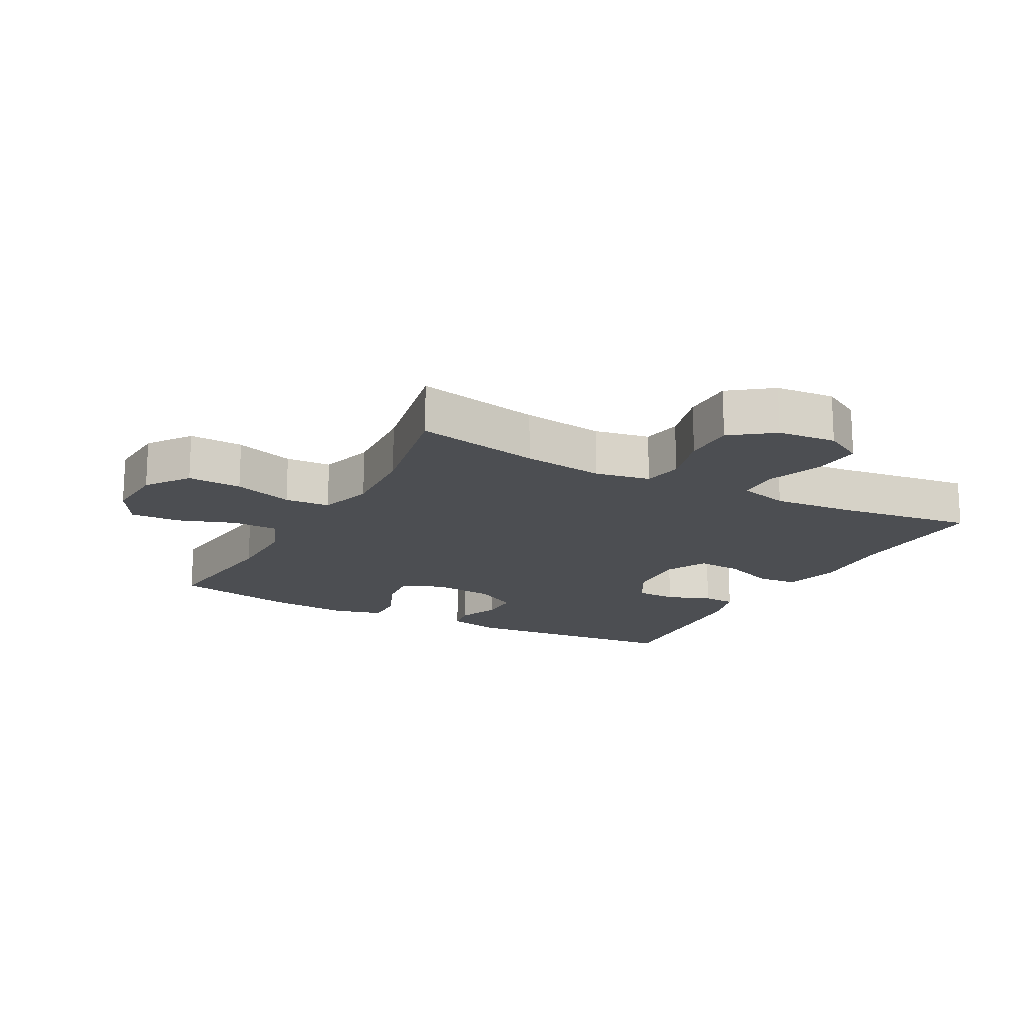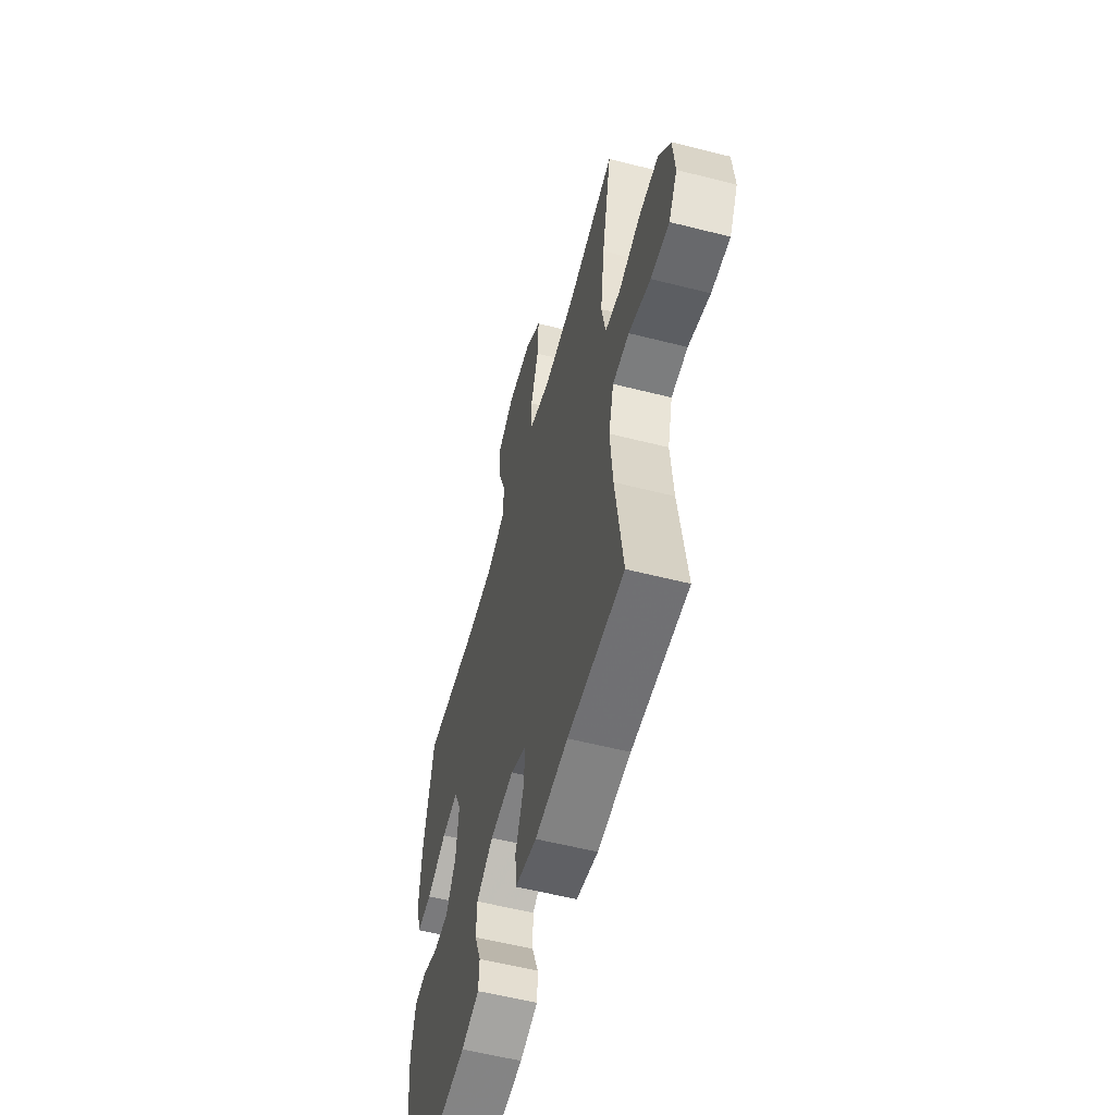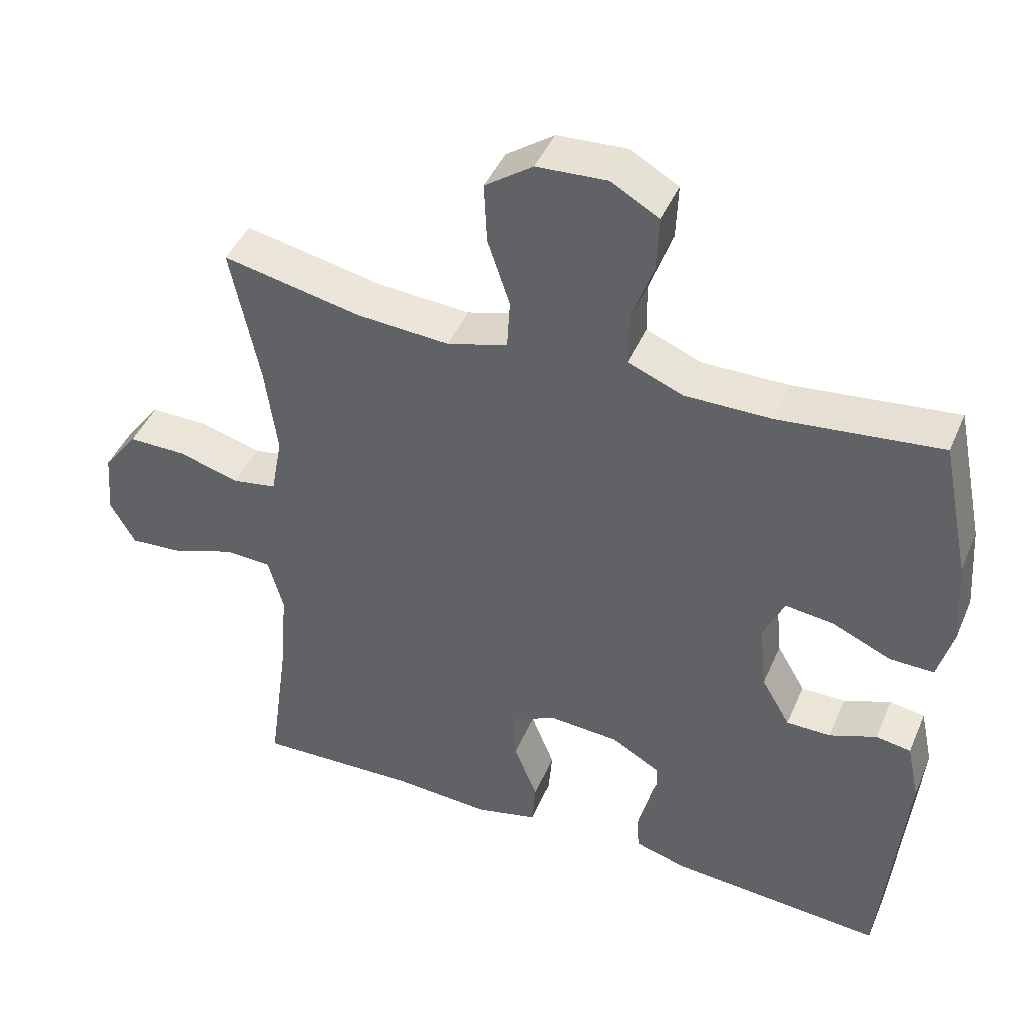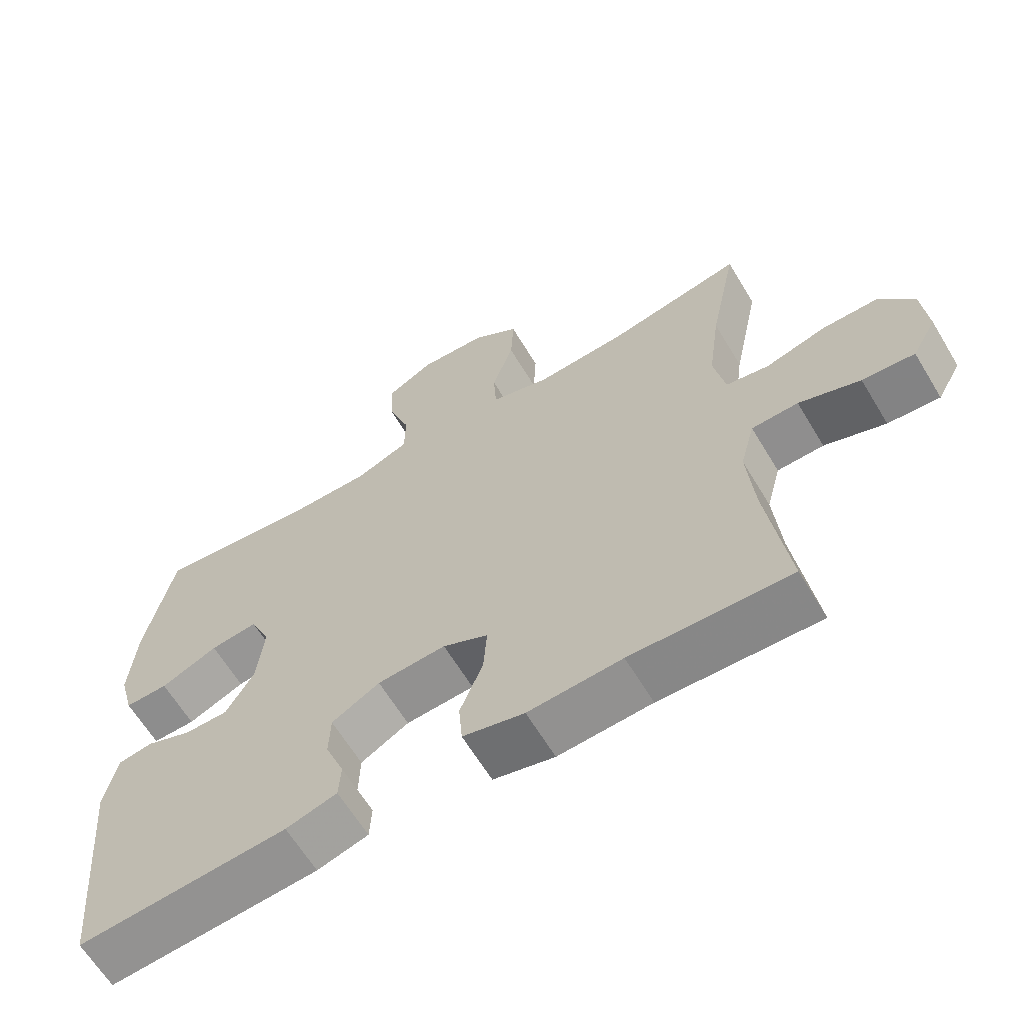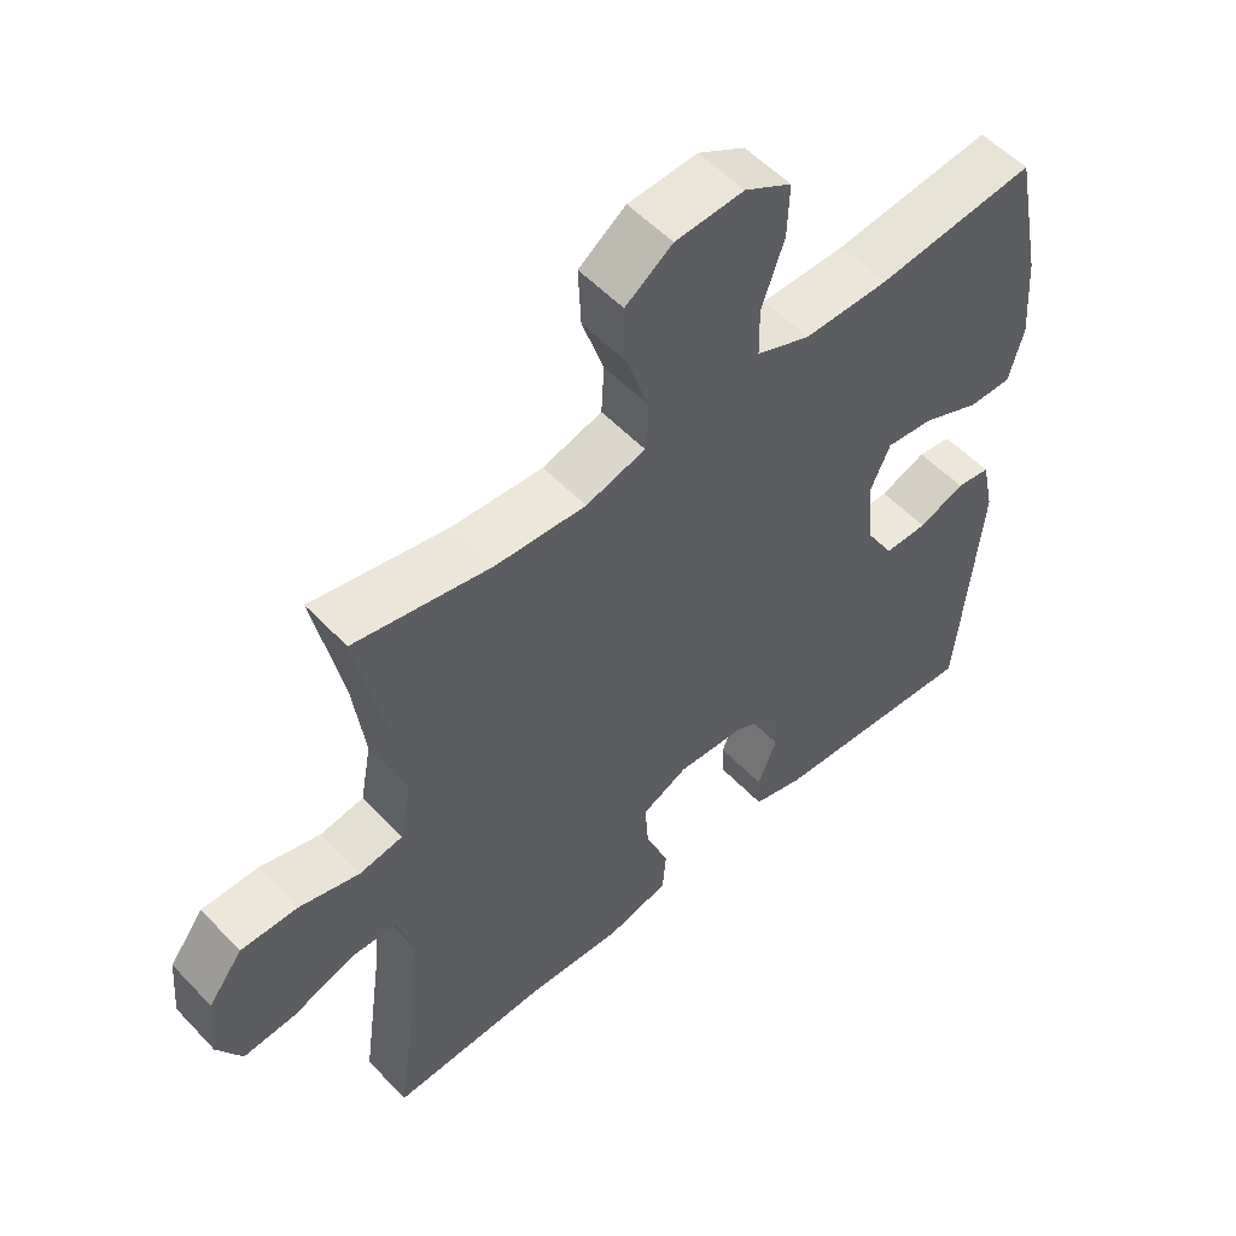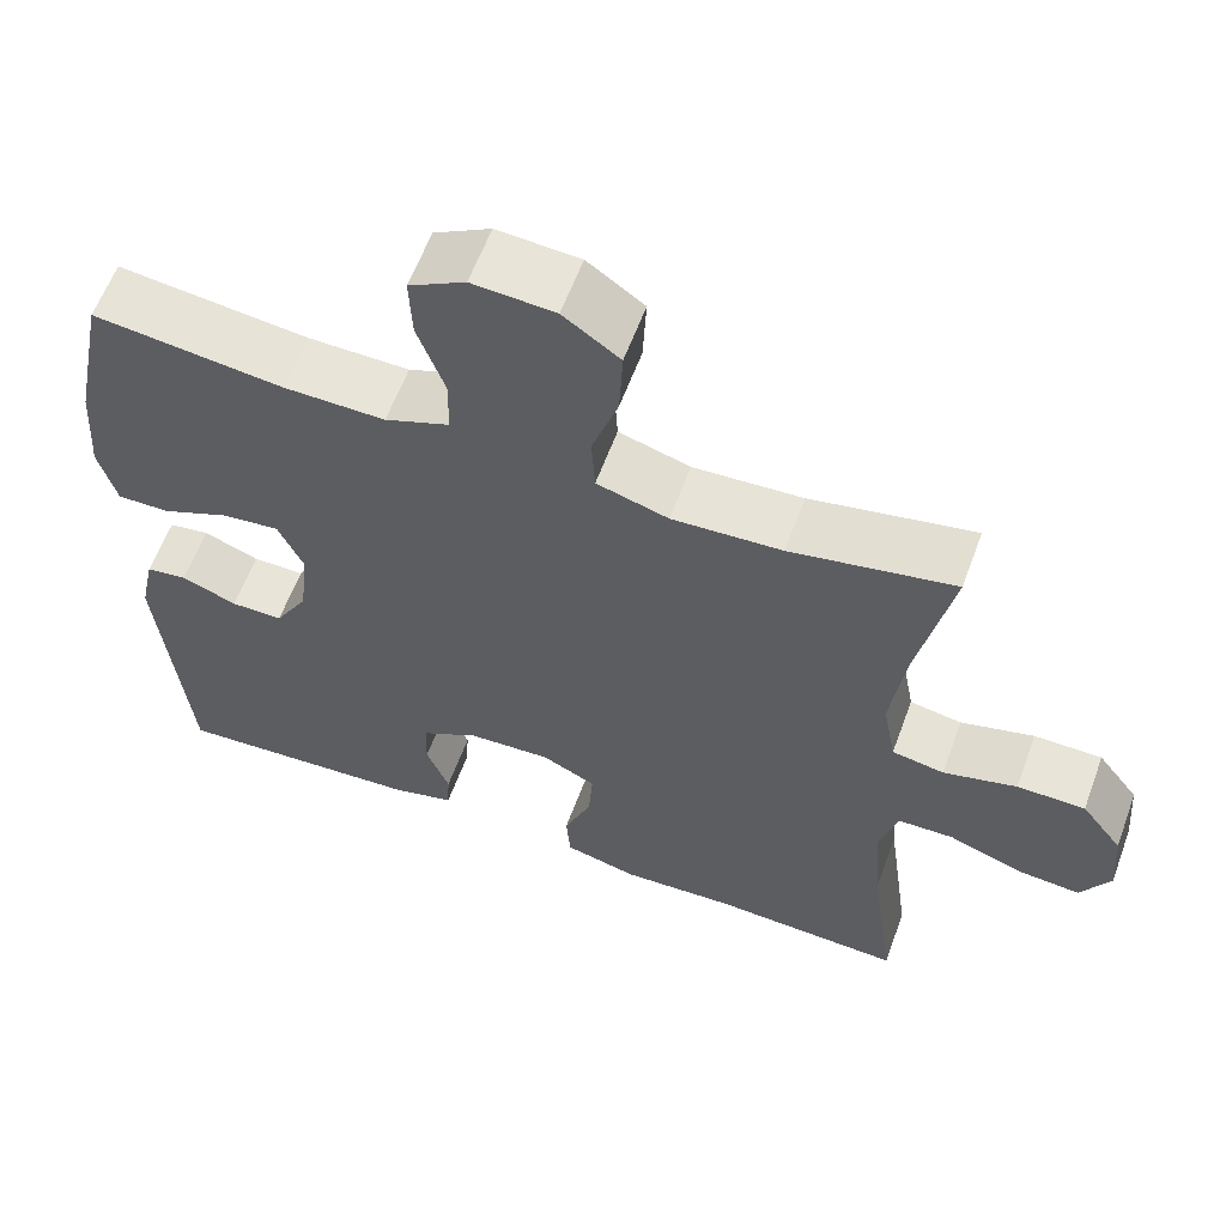
<metadata>
{"format":"obj","ext":"obj","renderer":"f3d","projection":"perspective","resolution":1024,"background":"white","views":[{"elev":-16.9,"azim":61.8,"up":"+Y"},{"elev":-57.3,"azim":75.2,"up":"+Z"},{"elev":44.2,"azim":-157.6,"up":"+Z"},{"elev":-64.0,"azim":31.1,"up":"+Z"},{"elev":54.1,"azim":137.8,"up":"+Z"},{"elev":60.6,"azim":20.2,"up":"+Z"}]}
</metadata>
<code>
v -0.5 0.07 0.5
v -0.274 0.07 0.474
v -0.153 0.07 0.473
v -0.076 0.07 0.504
v -0.075 0.07 0.575
v -0.107 0.07 0.666
v -0.11 0.07 0.743
v -0.043 0.07 0.781
v 0.055 0.07 0.775
v 0.122 0.07 0.727
v 0.118 0.07 0.642
v 0.087 0.07 0.549
v 0.091 0.07 0.478
v 0.176 0.07 0.453
v 0.306 0.07 0.461
v 0.5 0.07 0.5
v 0.46 0.07 0.304
v 0.443 0.07 0.176
v 0.459 0.07 0.09
v 0.521 0.07 0.079
v 0.608 0.07 0.103
v 0.689 0.07 0.103
v 0.738 0.07 0.038
v 0.746 0.07 -0.054
v 0.711 0.07 -0.116
v 0.636 0.07 -0.11
v 0.548 0.07 -0.078
v 0.481 0.07 -0.08
v 0.46 0.07 -0.159
v 0.47 0.07 -0.281
v 0.5 0.07 -0.5
v 0.272 0.07 -0.491
v 0.138 0.07 -0.499
v 0.05 0.07 -0.477
v 0.045 0.07 -0.413
v 0.078 0.07 -0.33
v 0.083 0.07 -0.259
v 0.018 0.07 -0.227
v -0.08 0.07 -0.233
v -0.149 0.07 -0.272
v -0.151 0.07 -0.336
v -0.124 0.07 -0.405
v -0.127 0.07 -0.457
v -0.2 0.07 -0.478
v -0.5 0.07 -0.5
v -0.532 0.07 -0.148
v -0.514 0.07 -0.064
v -0.465 0.07 -0.056
v -0.399 0.07 -0.082
v -0.337 0.07 -0.082
v -0.297 0.07 -0.013
v -0.287 0.07 0.084
v -0.316 0.07 0.149
v -0.384 0.07 0.141
v -0.466 0.07 0.105
v -0.528 0.07 0.104
v -0.549 0.07 0.182
v -0.54 0.07 0.306
v -0.5 0 0.5
v -0.274 0 0.474
v -0.153 0 0.473
v -0.076 0 0.504
v -0.075 0 0.575
v -0.107 0 0.666
v -0.11 0 0.743
v -0.043 0 0.781
v 0.055 0 0.775
v 0.122 0 0.727
v 0.118 0 0.642
v 0.087 0 0.549
v 0.091 0 0.478
v 0.176 0 0.453
v 0.306 0 0.461
v 0.5 0 0.5
v 0.46 0 0.304
v 0.443 0 0.176
v 0.459 0 0.09
v 0.521 0 0.079
v 0.608 0 0.103
v 0.689 0 0.103
v 0.738 0 0.038
v 0.746 0 -0.054
v 0.711 0 -0.116
v 0.636 0 -0.11
v 0.548 0 -0.078
v 0.481 0 -0.08
v 0.46 0 -0.159
v 0.47 0 -0.281
v 0.5 0 -0.5
v 0.272 0 -0.491
v 0.138 0 -0.499
v 0.05 0 -0.477
v 0.045 0 -0.413
v 0.078 0 -0.33
v 0.083 0 -0.259
v 0.018 0 -0.227
v -0.08 0 -0.233
v -0.149 0 -0.272
v -0.151 0 -0.336
v -0.124 0 -0.405
v -0.127 0 -0.457
v -0.2 0 -0.478
v -0.5 0 -0.5
v -0.532 0 -0.148
v -0.514 0 -0.064
v -0.465 0 -0.056
v -0.399 0 -0.082
v -0.337 0 -0.082
v -0.297 0 -0.013
v -0.287 0 0.084
v -0.316 0 0.149
v -0.384 0 0.141
v -0.466 0 0.105
v -0.528 0 0.104
v -0.549 0 0.182
v -0.54 0 0.306
f 57 58 1 2
f 54 55 56 57
f 53 54 57 2
f 52 53 2 3
f 51 52 3 4
f 46 47 48 49
f 46 49 50
f 45 46 50
f 44 45 50 51
f 41 42 43 44
f 40 41 44 51
f 33 34 35 36
f 32 33 36 37
f 30 31 32 37
f 29 30 37 38
f 24 25 26 27
f 24 27 28
f 23 24 28
f 20 21 22 23
f 19 20 23 28
f 18 19 28 29
f 15 16 17
f 14 15 17 18
f 13 14 18 29
f 9 10 11 12
f 9 12 13
f 8 9 13
f 5 6 7 8
f 4 5 8 13
f 39 40 51 4
f 29 38 39
f 4 13 29 39
f 60 59 116 115
f 115 114 113 112
f 60 115 112 111
f 61 60 111 110
f 62 61 110 109
f 107 106 105 104
f 108 107 104
f 108 104 103
f 109 108 103 102
f 102 101 100 99
f 109 102 99 98
f 94 93 92 91
f 95 94 91 90
f 95 90 89 88
f 96 95 88 87
f 85 84 83 82
f 86 85 82
f 86 82 81
f 81 80 79 78
f 86 81 78 77
f 87 86 77 76
f 75 74 73
f 76 75 73 72
f 87 76 72 71
f 70 69 68 67
f 71 70 67
f 71 67 66
f 66 65 64 63
f 71 66 63 62
f 62 109 98 97
f 97 96 87
f 97 87 71 62
f 1 59 60 2
f 2 60 61 3
f 3 61 62 4
f 4 62 63 5
f 5 63 64 6
f 6 64 65 7
f 7 65 66 8
f 8 66 67 9
f 9 67 68 10
f 10 68 69 11
f 11 69 70 12
f 12 70 71 13
f 13 71 72 14
f 14 72 73 15
f 15 73 74 16
f 16 74 75 17
f 17 75 76 18
f 18 76 77 19
f 19 77 78 20
f 20 78 79 21
f 21 79 80 22
f 22 80 81 23
f 23 81 82 24
f 24 82 83 25
f 25 83 84 26
f 26 84 85 27
f 27 85 86 28
f 28 86 87 29
f 29 87 88 30
f 30 88 89 31
f 31 89 90 32
f 32 90 91 33
f 33 91 92 34
f 34 92 93 35
f 35 93 94 36
f 36 94 95 37
f 37 95 96 38
f 38 96 97 39
f 39 97 98 40
f 40 98 99 41
f 41 99 100 42
f 42 100 101 43
f 43 101 102 44
f 44 102 103 45
f 45 103 104 46
f 46 104 105 47
f 47 105 106 48
f 48 106 107 49
f 49 107 108 50
f 50 108 109 51
f 51 109 110 52
f 52 110 111 53
f 53 111 112 54
f 54 112 113 55
f 55 113 114 56
f 56 114 115 57
f 57 115 116 58
f 58 116 59 1

</code>
